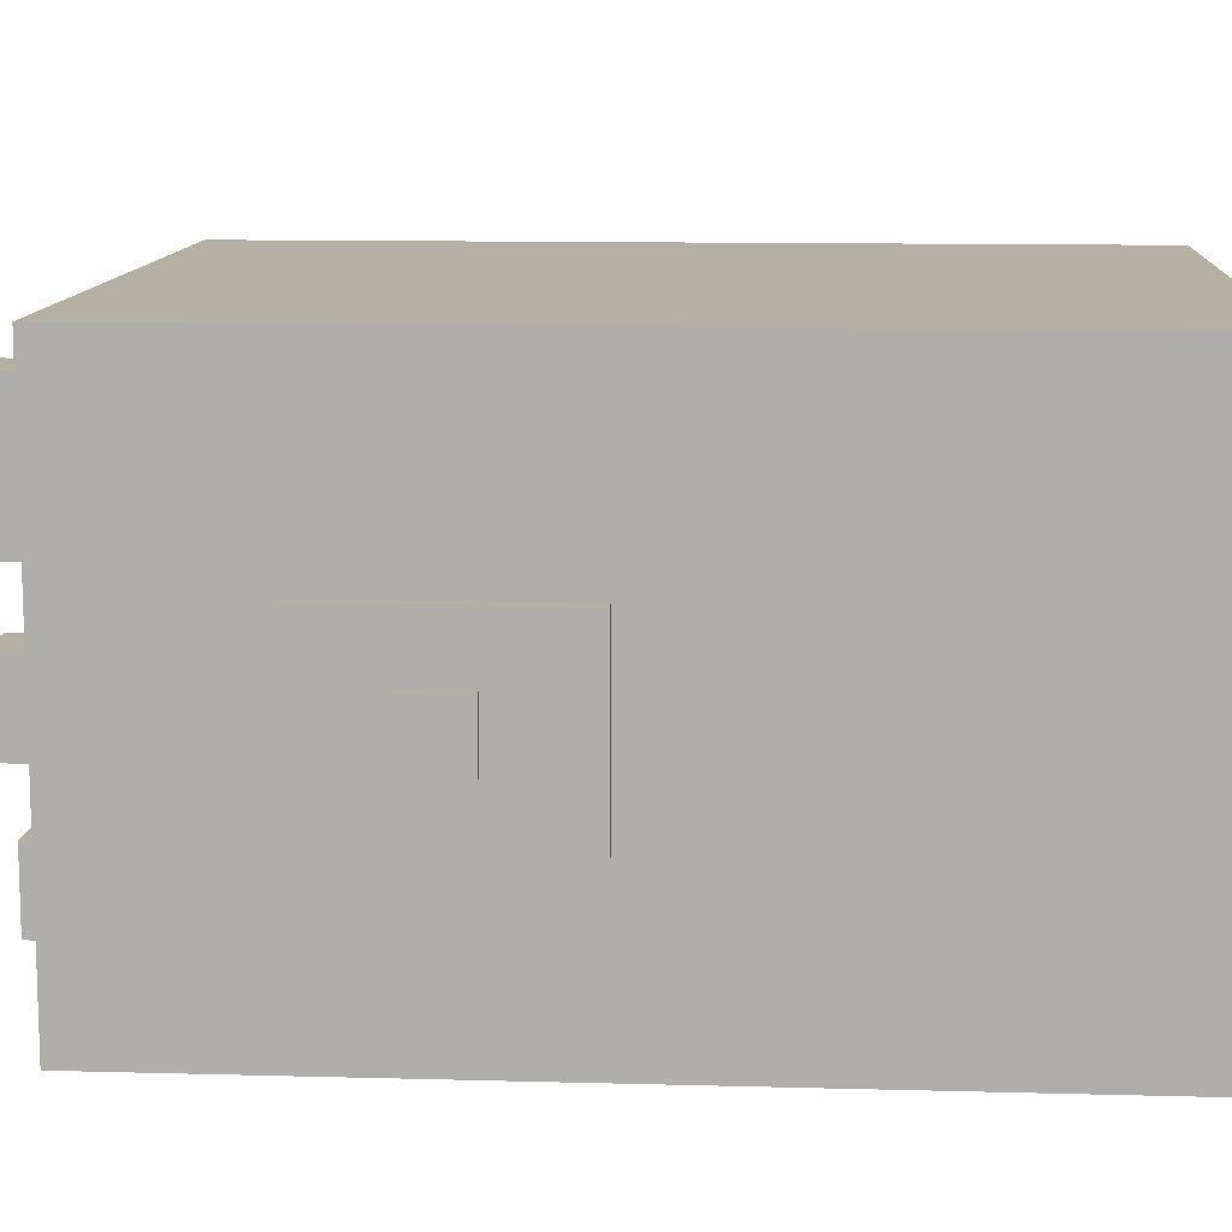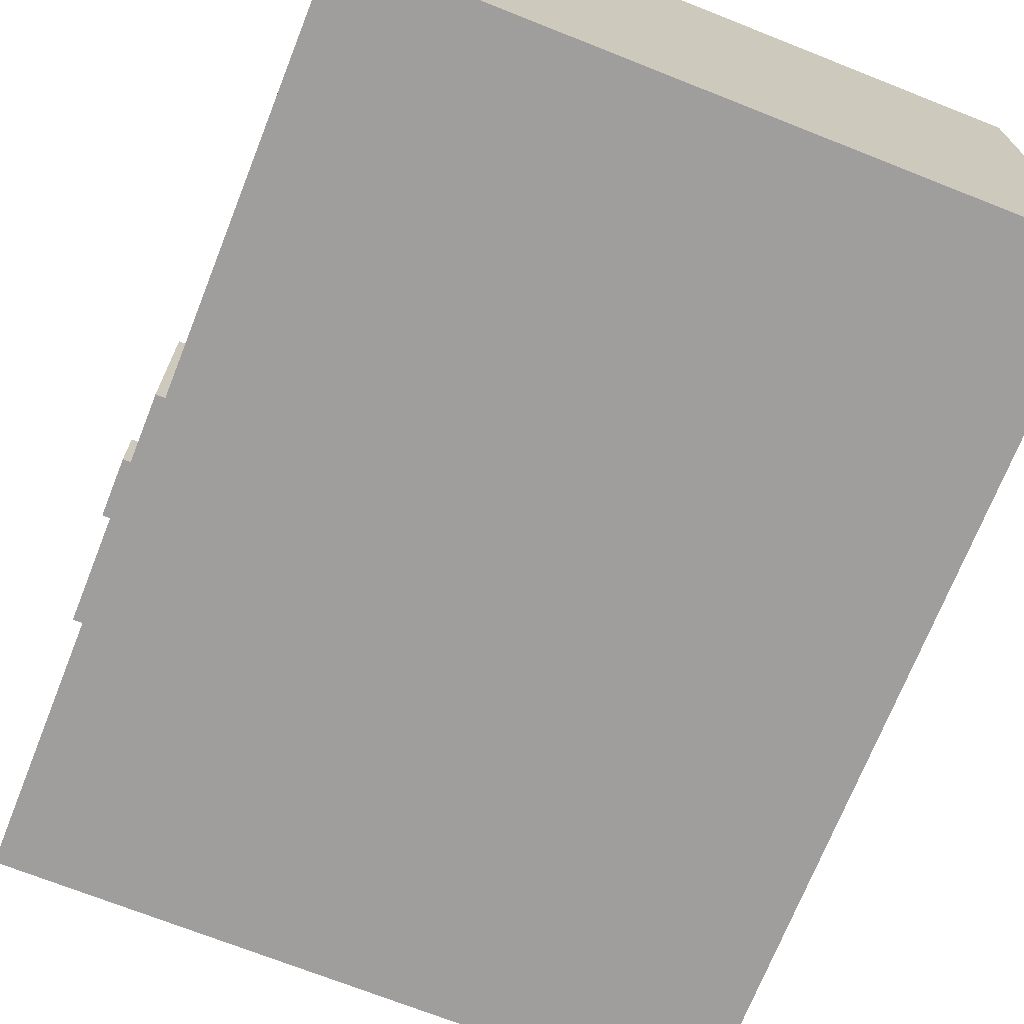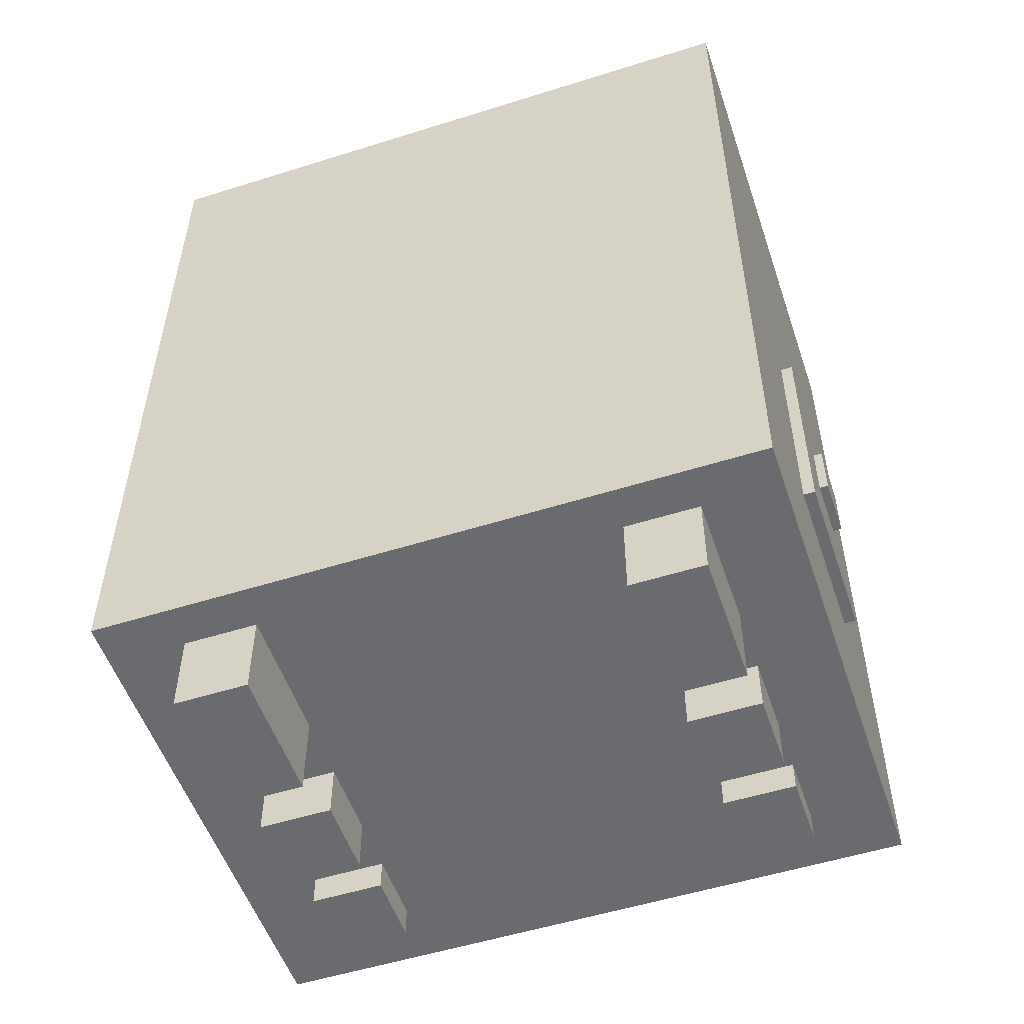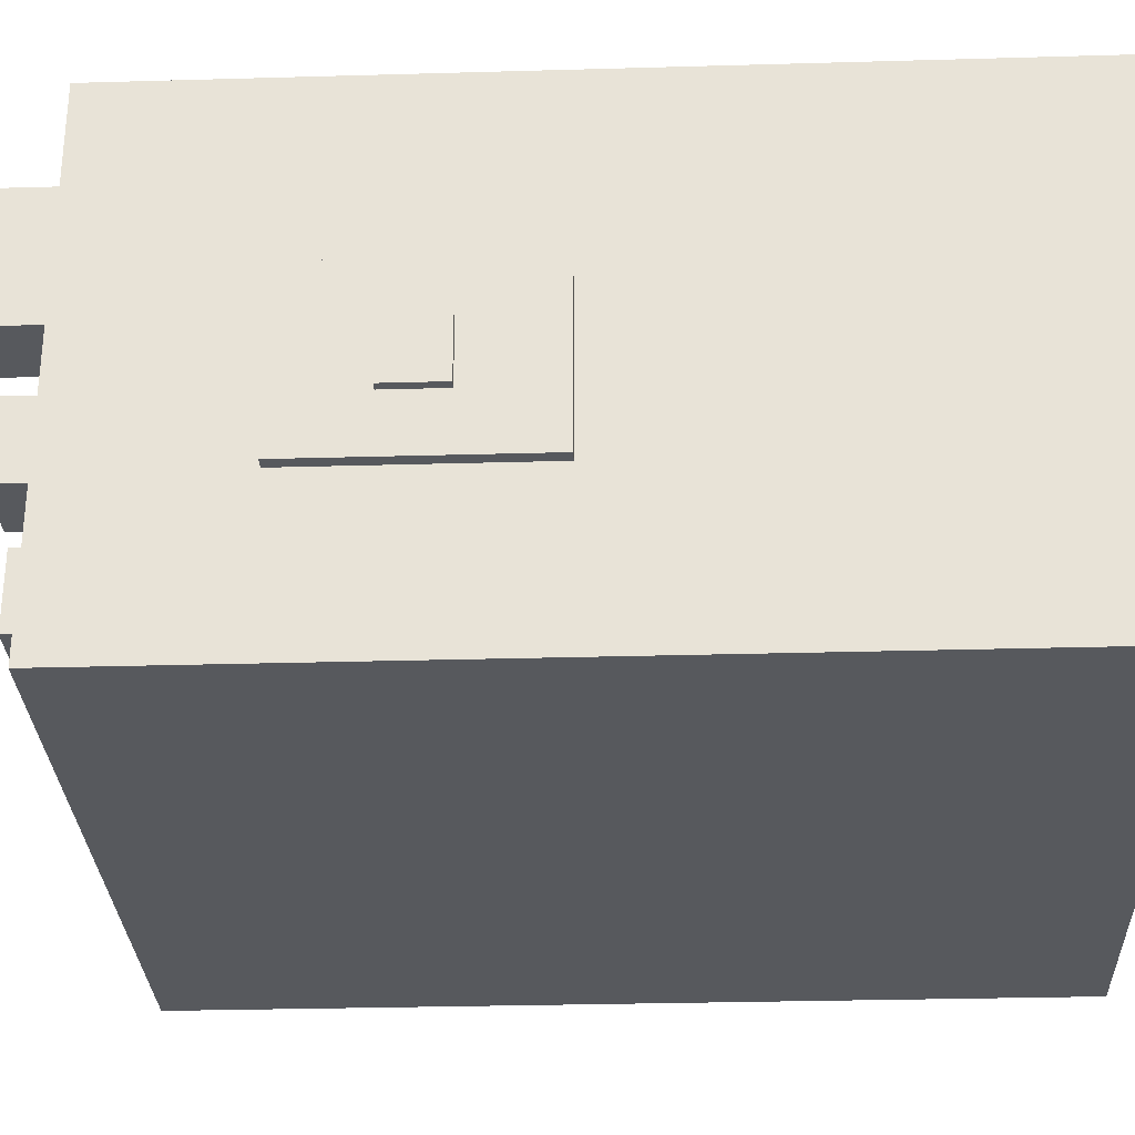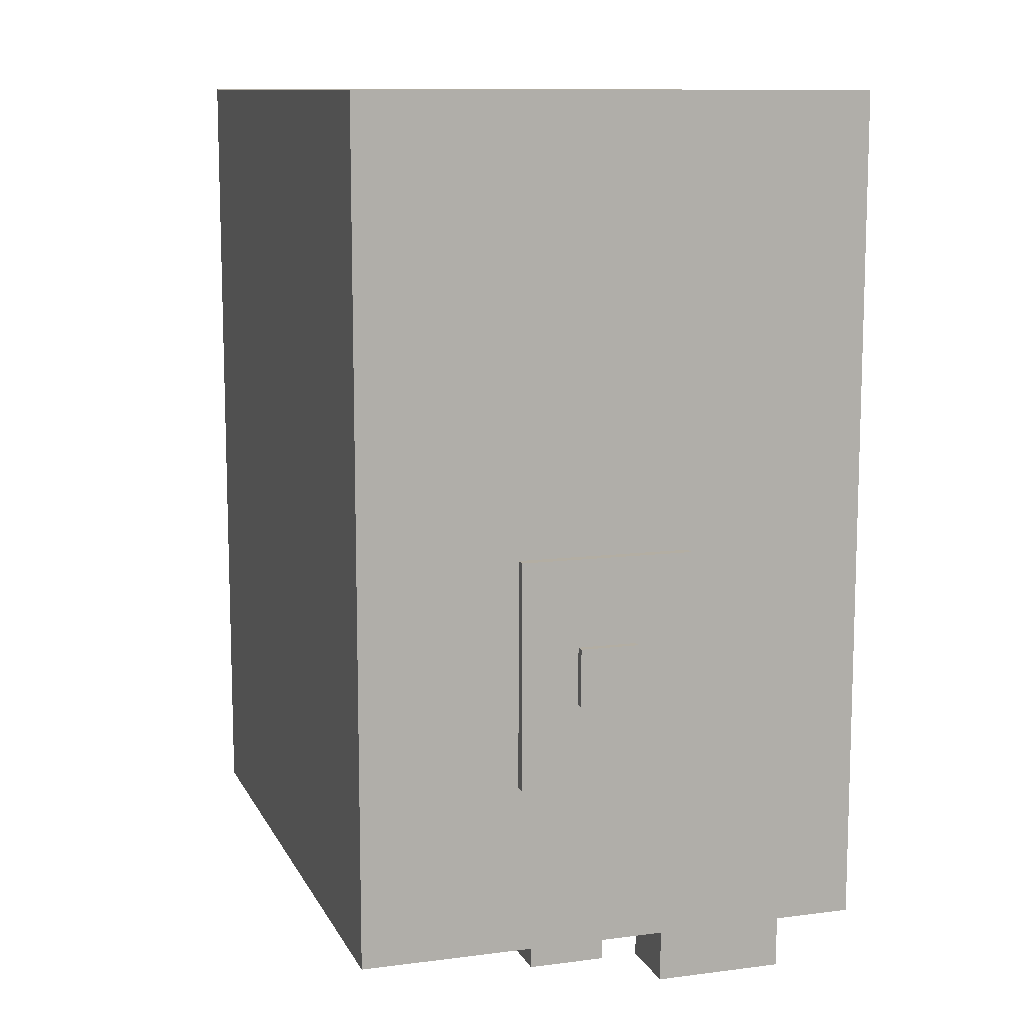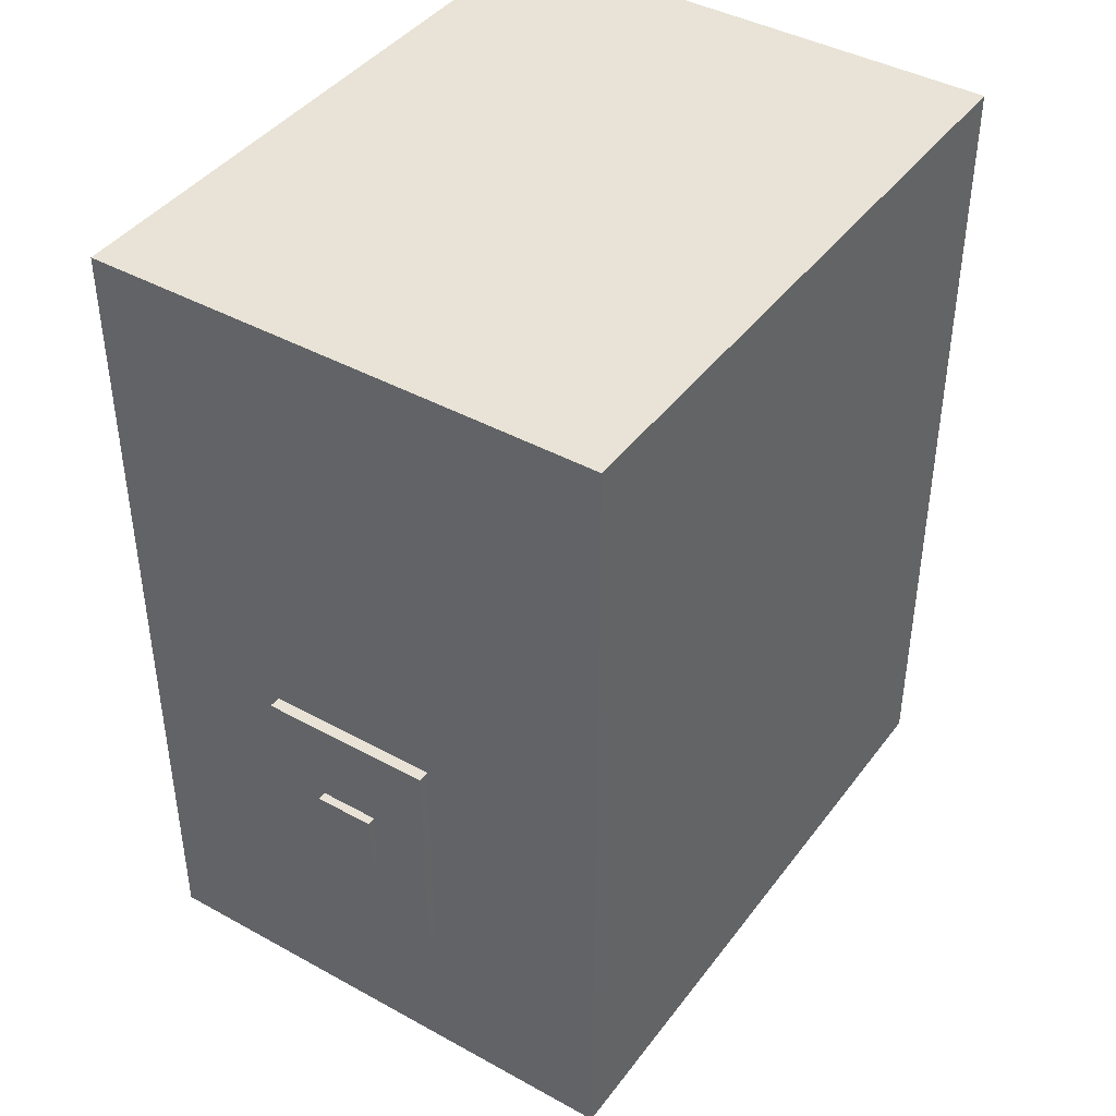
<metadata>
{"format":"obj","ext":"obj","renderer":"f3d","projection":"perspective","resolution":1024,"background":"white","views":[{"elev":11.4,"azim":-86.2,"up":"+Y"},{"elev":-70.9,"azim":-21.6,"up":"+Y"},{"elev":-53.4,"azim":-161.4,"up":"+Z"},{"elev":-29.6,"azim":-87.6,"up":"+Y"},{"elev":10.9,"azim":72.2,"up":"+Z"},{"elev":41.9,"azim":123.6,"up":"+Z"}]}
</metadata>
<code>
g default
v -1.487 0.9275 -0.1023
v -1.487 1.178 -0.1023
v -1.487 0.9275 -0.3471
v -1.487 1.178 -0.3471
v 1.487 0.9275 -0.1023
v 1.487 1.178 -0.1023
v 1.487 0.9275 -0.3471
v 1.487 1.178 -0.3471
v 1.072 0.8489 -1.262
v 0.7618 0.8489 -1.262
v 1.072 1.183 -1.262
v 0.7618 1.183 -1.262
v 1.072 1.183 -1.636
v 0.7618 1.183 -1.636
v 1.072 0.8489 -1.636
v 0.7618 0.8489 -1.636
v -1.072 1.46 -1.126
v -0.7618 1.46 -1.126
v -1.072 2.027 -1.126
v -0.7618 2.027 -1.126
v -1.072 2.027 -1.771
v -0.7618 2.027 -1.771
v -1.072 1.46 -1.771
v -0.7618 1.46 -1.771
v -1.072 0.8489 -1.262
v -0.7618 0.8489 -1.262
v -1.072 1.183 -1.262
v -0.7618 1.183 -1.262
v -1.072 1.183 -1.636
v -0.7618 1.183 -1.636
v -1.072 0.8489 -1.636
v -0.7618 0.8489 -1.636
v 1.4 0.005514 2.151
v 1.4 2.206 2.151
v 1.4 0.005514 -1.41
v 1.4 2.206 -1.41
v 0 0.005514 -1.41
v 0 2.206 -1.41
v 0 0.005514 2.151
v 0 2.206 2.151
v 0.661 1.433 2.151
v 0.661 1.673 2.151
v 0.4821 1.673 2.151
v 0.4821 1.433 2.151
v -1.4 0.005514 2.151
v -1.4 2.206 2.151
v -1.4 0.005514 -1.41
v -1.4 2.206 -1.41
v -0.661 1.433 2.151
v -0.661 1.673 2.151
v -0.4821 1.673 2.151
v -0.4821 1.433 2.151
v 1.072 0.2999 -1.361
v 0.7618 0.2999 -1.361
v 1.072 0.6097 -1.361
v 0.7618 0.6097 -1.361
v 1.072 0.6097 -1.537
v 0.7618 0.6097 -1.537
v 1.072 0.2999 -1.537
v 0.7618 0.2999 -1.537
v 1.072 1.46 -1.126
v 0.7618 1.46 -1.126
v 1.072 2.027 -1.126
v 0.7618 2.027 -1.126
v 1.072 2.027 -1.771
v 0.7618 2.027 -1.771
v 1.072 1.46 -1.771
v 0.7618 1.46 -1.771
v -1.45 0.6842 0.2679
v -1.45 1.423 0.2679
v -1.45 0.6842 -0.6943
v -1.45 1.423 -0.6943
v 1.45 0.6842 0.2679
v 1.45 1.423 0.2679
v 1.45 0.6842 -0.6943
v 1.45 1.423 -0.6943
v -1.072 0.2999 -1.361
v -0.7618 0.2999 -1.361
v -1.072 0.6097 -1.361
v -0.7618 0.6097 -1.361
v -1.072 0.6097 -1.537
v -0.7618 0.6097 -1.537
v -1.072 0.2999 -1.537
v -0.7618 0.2999 -1.537
g polySurface30
f 2 3 1
f 4 7 3
f 8 5 7
f 6 1 5
f 7 1 3
f 4 6 8
f 2 4 3
f 4 8 7
f 8 6 5
f 6 2 1
f 7 5 1
f 4 2 6
f 9 11 10
f 10 11 12
f 11 13 12
f 12 13 14
f 13 15 14
f 14 15 16
f 15 9 16
f 16 9 10
f 10 12 16
f 16 12 14
f 15 13 9
f 9 13 11
f 17 18 19
f 19 18 20
f 19 20 21
f 21 20 22
f 21 22 23
f 23 22 24
f 23 24 17
f 17 24 18
f 18 24 20
f 20 24 22
f 23 17 21
f 21 17 19
f 25 26 27
f 27 26 28
f 27 28 29
f 29 28 30
f 29 30 31
f 31 30 32
f 31 32 25
f 25 32 26
f 26 32 28
f 28 32 30
f 31 25 29
f 29 25 27
f 38 35 37
f 36 33 35
f 35 39 37
f 38 34 36
f 34 41 33
f 40 42 34
f 40 44 43
f 39 41 44
f 47 38 37
f 45 48 47
f 39 47 37
f 46 38 48
f 49 46 45
f 50 40 46
f 40 52 39
f 39 49 45
f 38 36 35
f 36 34 33
f 35 33 39
f 38 40 34
f 34 42 41
f 40 43 42
f 40 39 44
f 39 33 41
f 47 48 38
f 45 46 48
f 39 45 47
f 46 40 38
f 49 50 46
f 50 51 40
f 40 51 52
f 39 52 49
f 42 44 41
f 52 50 49
f 42 43 44
f 52 51 50
f 53 55 54
f 54 55 56
f 55 57 56
f 56 57 58
f 57 59 58
f 58 59 60
f 59 53 60
f 60 53 54
f 54 56 60
f 60 56 58
f 59 57 53
f 53 57 55
f 61 63 62
f 62 63 64
f 63 65 64
f 64 65 66
f 65 67 66
f 66 67 68
f 67 61 68
f 68 61 62
f 62 64 68
f 68 64 66
f 67 65 61
f 61 65 63
f 70 71 69
f 72 75 71
f 76 73 75
f 74 69 73
f 75 69 71
f 72 74 76
f 70 72 71
f 72 76 75
f 76 74 73
f 74 70 69
f 75 73 69
f 72 70 74
f 77 78 79
f 79 78 80
f 79 80 81
f 81 80 82
f 81 82 83
f 83 82 84
f 83 84 77
f 77 84 78
f 78 84 80
f 80 84 82
f 83 77 81
f 81 77 79
g default
v -1.487 0.9275 -0.1023
v -1.487 1.178 -0.1023
v -1.487 0.9275 -0.3471
v -1.487 1.178 -0.3471
v 1.487 0.9275 -0.1023
v 1.487 1.178 -0.1023
v 1.487 0.9275 -0.3471
v 1.487 1.178 -0.3471
v 1.072 0.8489 -1.262
v 0.7618 0.8489 -1.262
v 1.072 1.183 -1.262
v 0.7618 1.183 -1.262
v 1.072 1.183 -1.636
v 0.7618 1.183 -1.636
v 1.072 0.8489 -1.636
v 0.7618 0.8489 -1.636
v -1.072 1.46 -1.126
v -0.7618 1.46 -1.126
v -1.072 2.027 -1.126
v -0.7618 2.027 -1.126
v -1.072 2.027 -1.771
v -0.7618 2.027 -1.771
v -1.072 1.46 -1.771
v -0.7618 1.46 -1.771
v -1.072 0.8489 -1.262
v -0.7618 0.8489 -1.262
v -1.072 1.183 -1.262
v -0.7618 1.183 -1.262
v -1.072 1.183 -1.636
v -0.7618 1.183 -1.636
v -1.072 0.8489 -1.636
v -0.7618 0.8489 -1.636
v 1.4 0.005514 2.151
v 1.4 2.206 2.151
v 1.4 0.005514 -1.41
v 1.4 2.206 -1.41
v 0 0.005514 -1.41
v 0 2.206 -1.41
v 0 0.005514 2.151
v 0 2.206 2.151
v 0.661 1.433 2.151
v 0.661 1.673 2.151
v 0.4821 1.673 2.151
v 0.4821 1.433 2.151
v -1.4 0.005514 2.151
v -1.4 2.206 2.151
v -1.4 0.005514 -1.41
v -1.4 2.206 -1.41
v -0.661 1.433 2.151
v -0.661 1.673 2.151
v -0.4821 1.673 2.151
v -0.4821 1.433 2.151
v 1.072 0.2999 -1.361
v 0.7618 0.2999 -1.361
v 1.072 0.6097 -1.361
v 0.7618 0.6097 -1.361
v 1.072 0.6097 -1.537
v 0.7618 0.6097 -1.537
v 1.072 0.2999 -1.537
v 0.7618 0.2999 -1.537
v 1.072 1.46 -1.126
v 0.7618 1.46 -1.126
v 1.072 2.027 -1.126
v 0.7618 2.027 -1.126
v 1.072 2.027 -1.771
v 0.7618 2.027 -1.771
v 1.072 1.46 -1.771
v 0.7618 1.46 -1.771
v -1.45 0.6842 0.2679
v -1.45 1.423 0.2679
v -1.45 0.6842 -0.6943
v -1.45 1.423 -0.6943
v 1.45 0.6842 0.2679
v 1.45 1.423 0.2679
v 1.45 0.6842 -0.6943
v 1.45 1.423 -0.6943
v -1.072 0.2999 -1.361
v -0.7618 0.2999 -1.361
v -1.072 0.6097 -1.361
v -0.7618 0.6097 -1.361
v -1.072 0.6097 -1.537
v -0.7618 0.6097 -1.537
v -1.072 0.2999 -1.537
v -0.7618 0.2999 -1.537
g polySurface30
f 86 87 85
f 88 91 87
f 92 89 91
f 90 85 89
f 91 85 87
f 88 90 92
f 86 88 87
f 88 92 91
f 92 90 89
f 90 86 85
f 91 89 85
f 88 86 90
f 93 95 94
f 94 95 96
f 95 97 96
f 96 97 98
f 97 99 98
f 98 99 100
f 99 93 100
f 100 93 94
f 94 96 100
f 100 96 98
f 99 97 93
f 93 97 95
f 101 102 103
f 103 102 104
f 103 104 105
f 105 104 106
f 105 106 107
f 107 106 108
f 107 108 101
f 101 108 102
f 102 108 104
f 104 108 106
f 107 101 105
f 105 101 103
f 109 110 111
f 111 110 112
f 111 112 113
f 113 112 114
f 113 114 115
f 115 114 116
f 115 116 109
f 109 116 110
f 110 116 112
f 112 116 114
f 115 109 113
f 113 109 111
f 122 119 121
f 120 117 119
f 119 123 121
f 122 118 120
f 118 125 117
f 124 126 118
f 124 128 127
f 123 125 128
f 131 122 121
f 129 132 131
f 123 131 121
f 130 122 132
f 133 130 129
f 134 124 130
f 124 136 123
f 123 133 129
f 122 120 119
f 120 118 117
f 119 117 123
f 122 124 118
f 118 126 125
f 124 127 126
f 124 123 128
f 123 117 125
f 131 132 122
f 129 130 132
f 123 129 131
f 130 124 122
f 133 134 130
f 134 135 124
f 124 135 136
f 123 136 133
f 126 128 125
f 136 134 133
f 126 127 128
f 136 135 134
f 137 139 138
f 138 139 140
f 139 141 140
f 140 141 142
f 141 143 142
f 142 143 144
f 143 137 144
f 144 137 138
f 138 140 144
f 144 140 142
f 143 141 137
f 137 141 139
f 145 147 146
f 146 147 148
f 147 149 148
f 148 149 150
f 149 151 150
f 150 151 152
f 151 145 152
f 152 145 146
f 146 148 152
f 152 148 150
f 151 149 145
f 145 149 147
f 154 155 153
f 156 159 155
f 160 157 159
f 158 153 157
f 159 153 155
f 156 158 160
f 154 156 155
f 156 160 159
f 160 158 157
f 158 154 153
f 159 157 153
f 156 154 158
f 161 162 163
f 163 162 164
f 163 164 165
f 165 164 166
f 165 166 167
f 167 166 168
f 167 168 161
f 161 168 162
f 162 168 164
f 164 168 166
f 167 161 165
f 165 161 163

</code>
